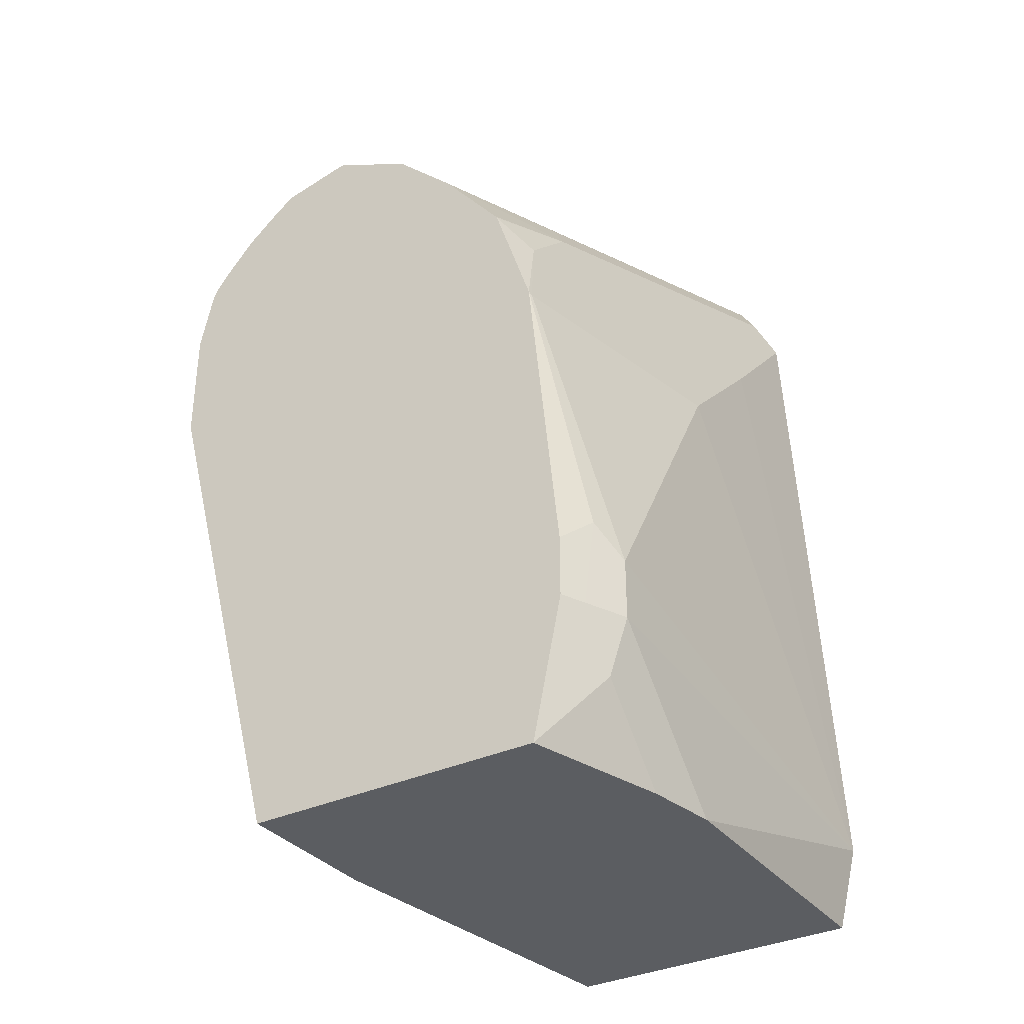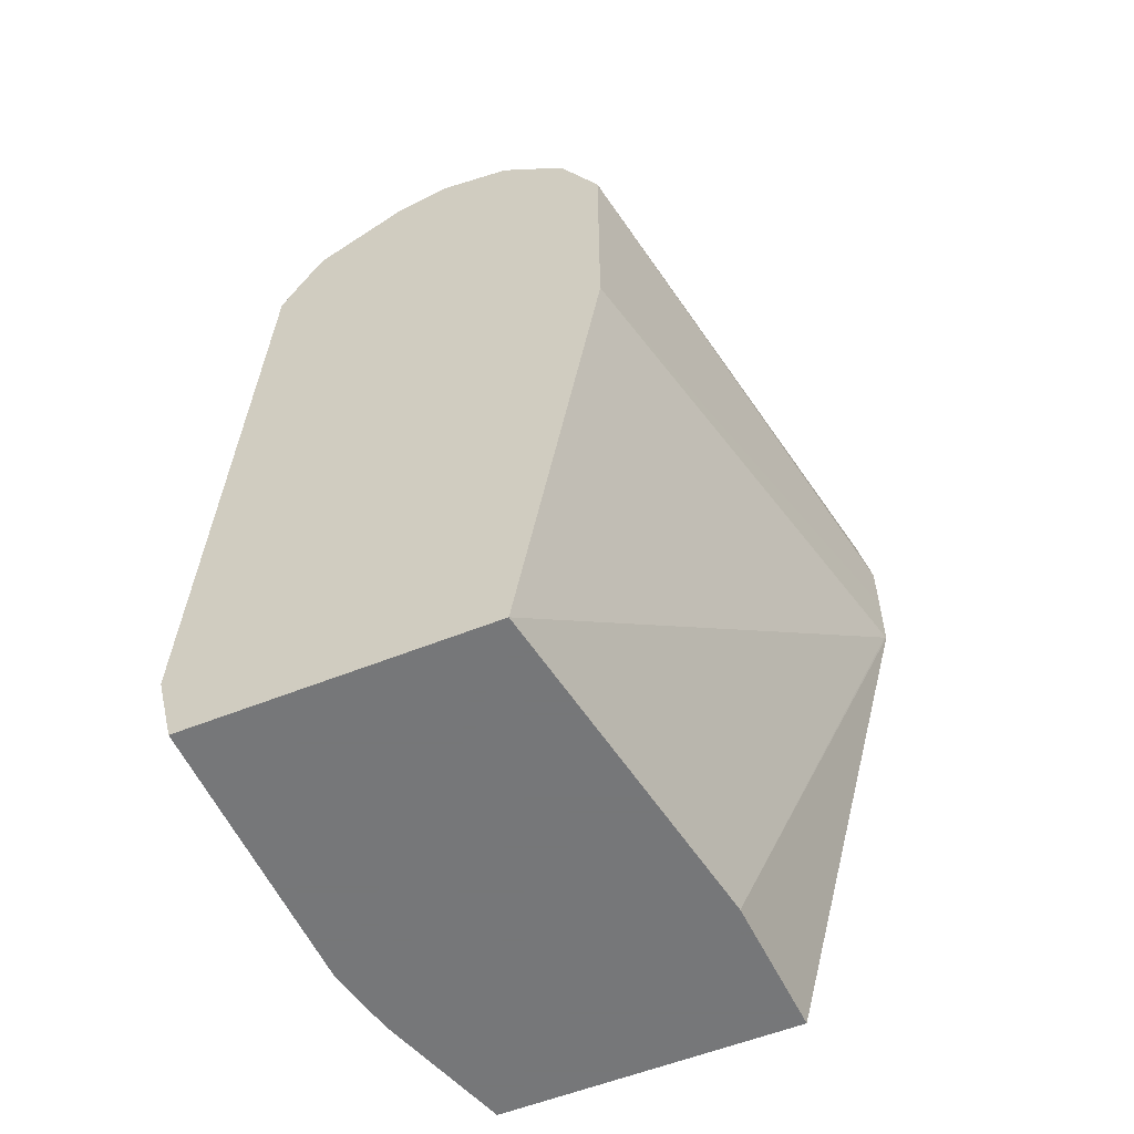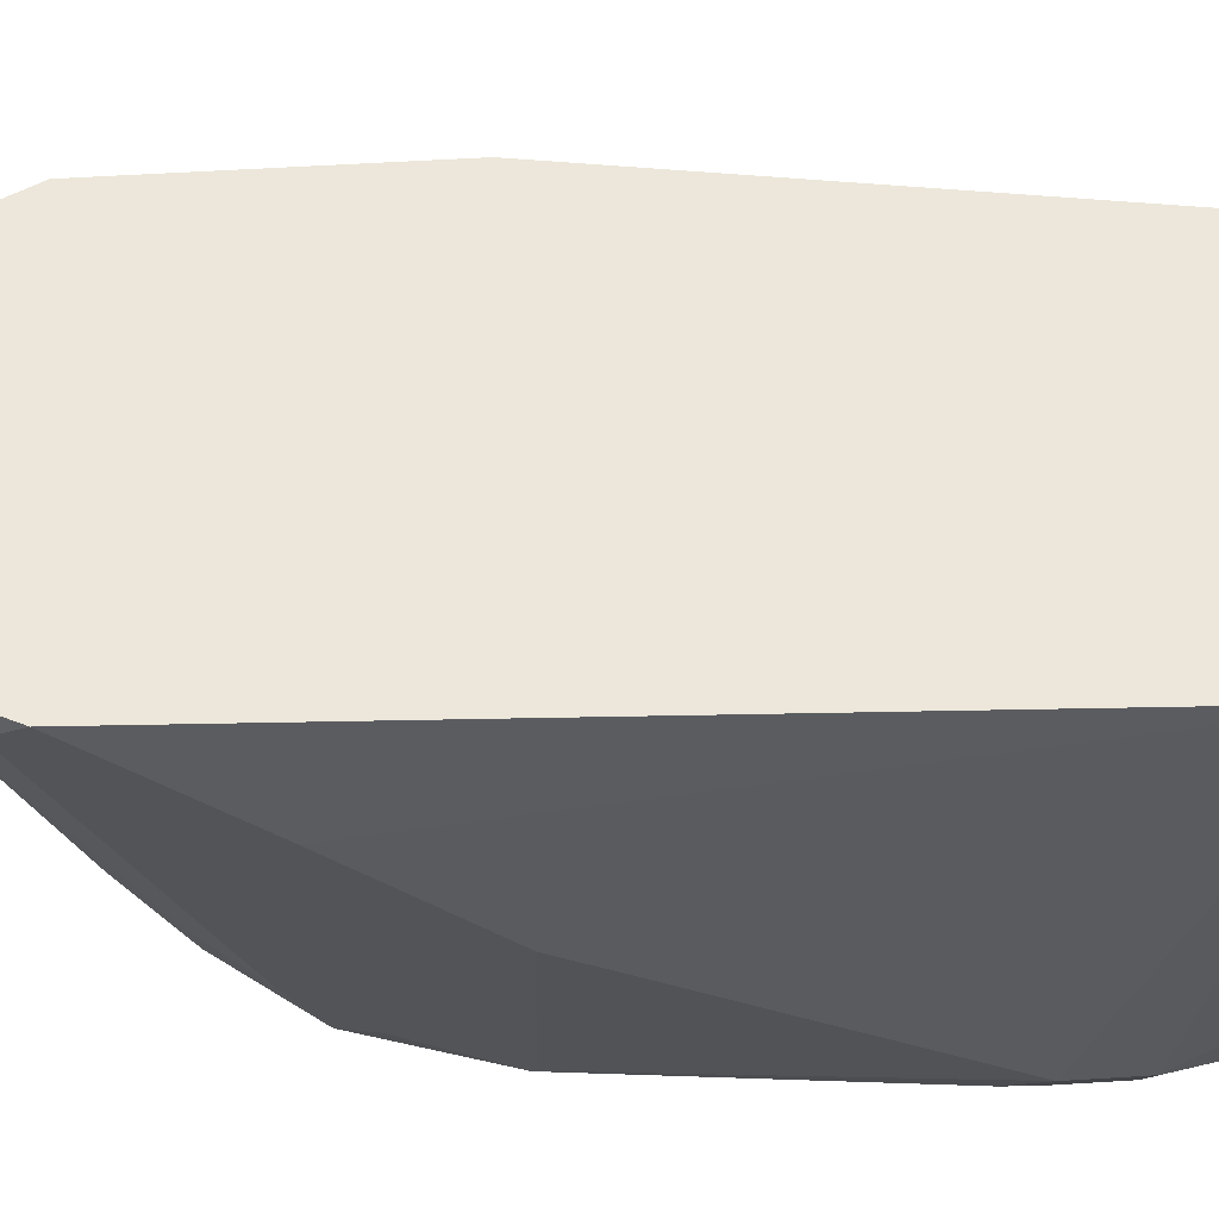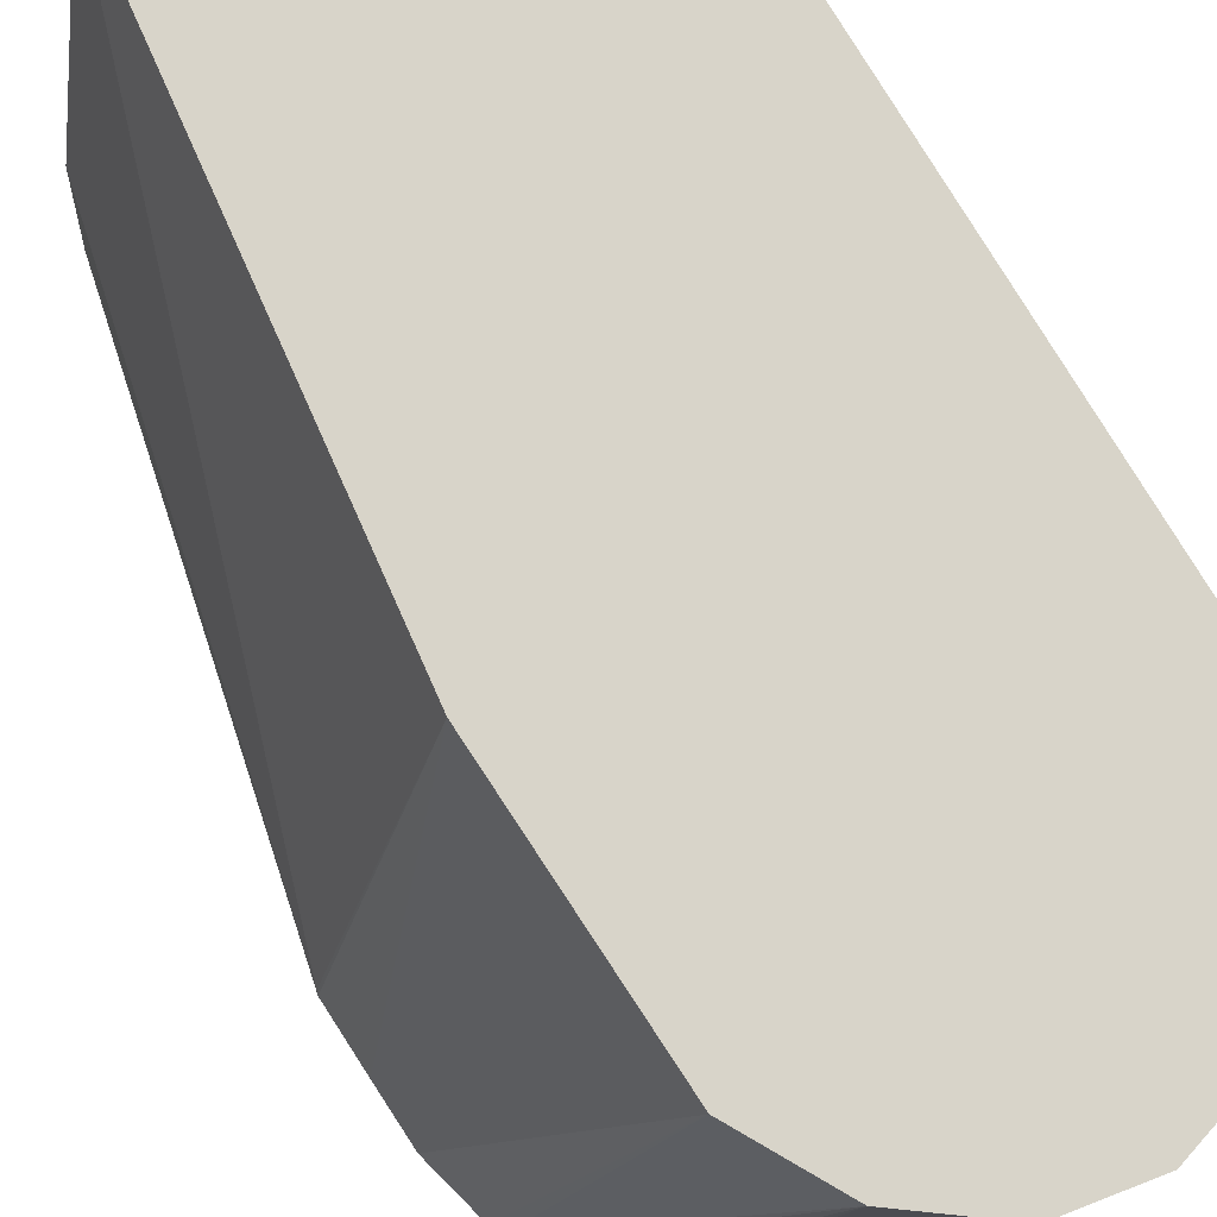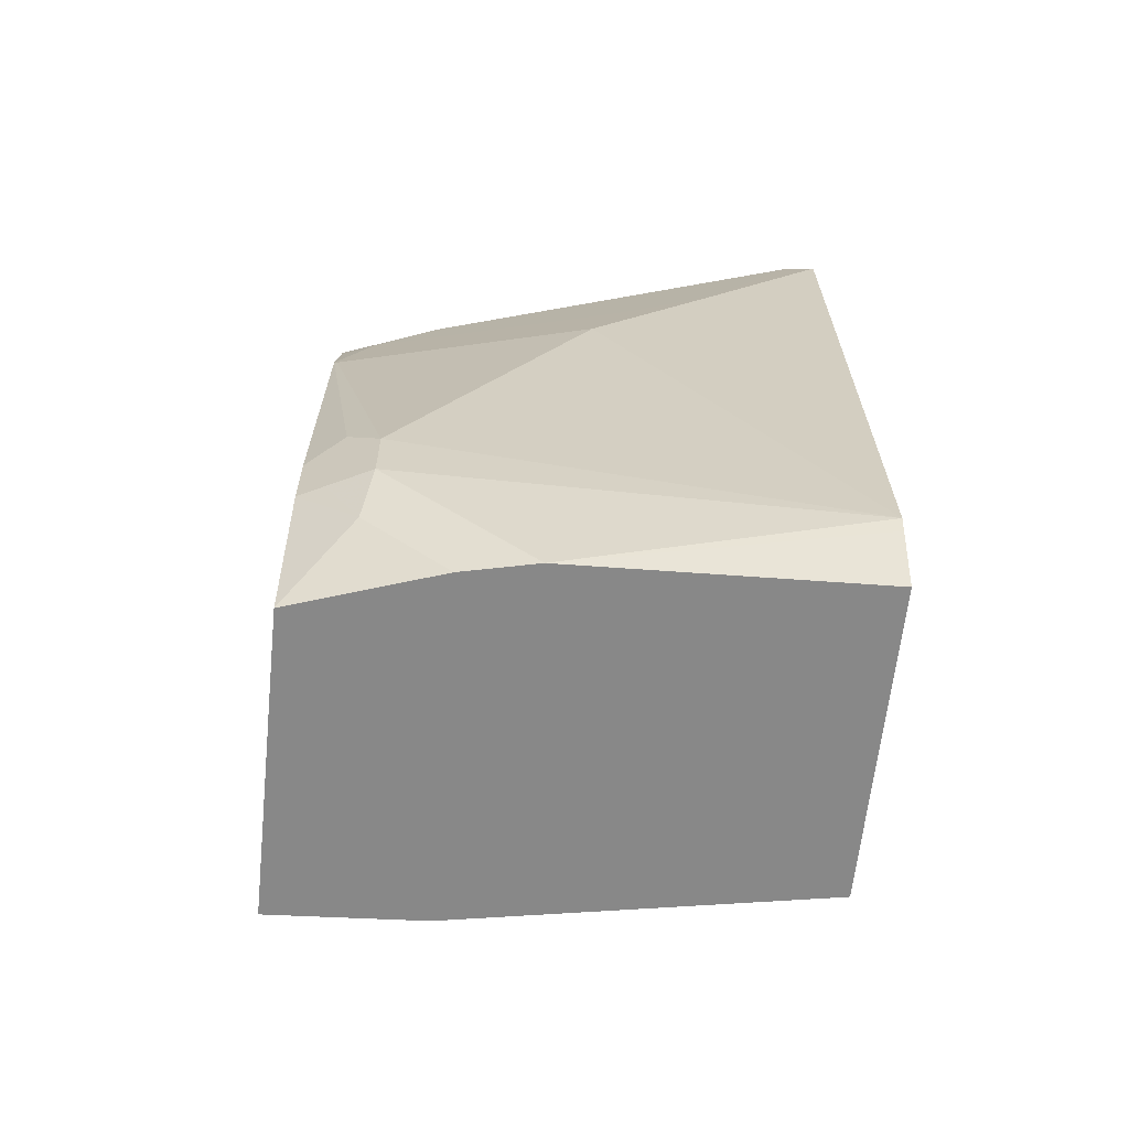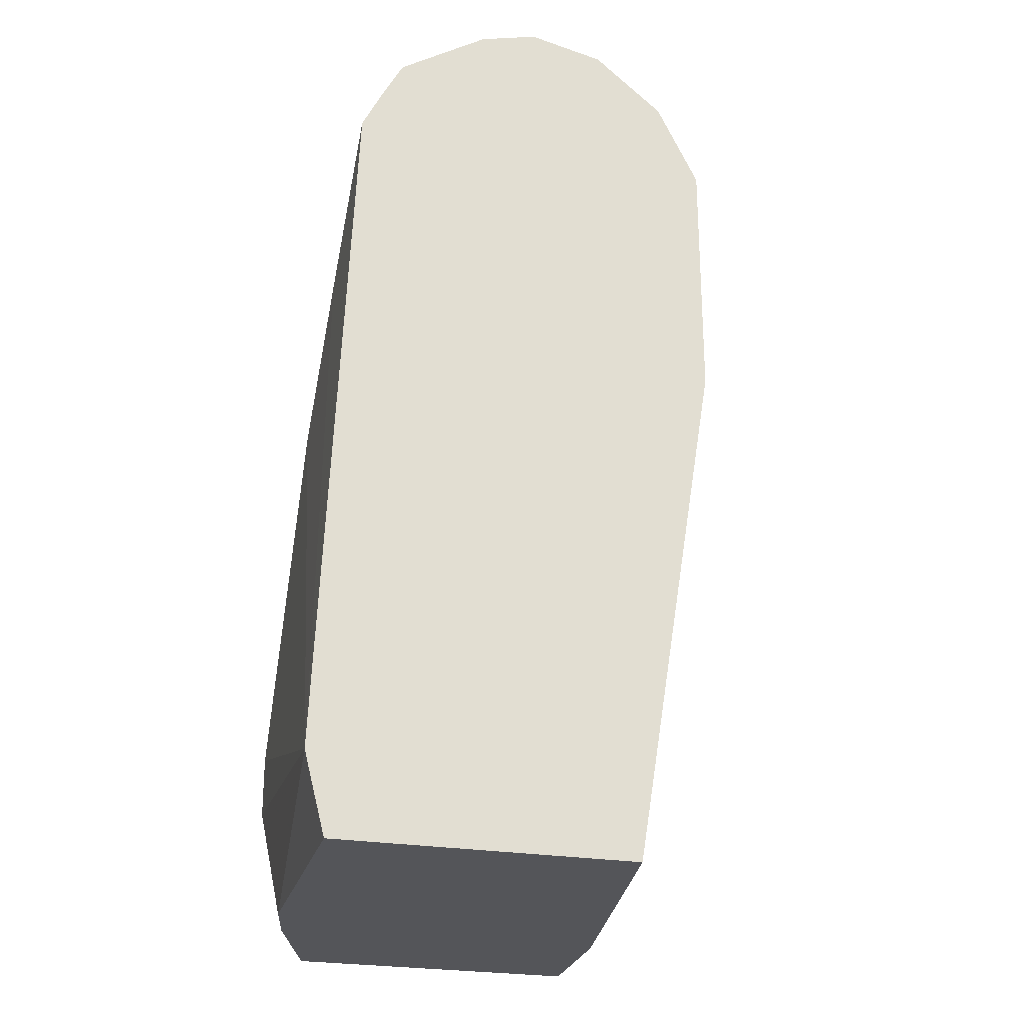
<metadata>
{"format":"obj","ext":"obj","renderer":"f3d","projection":"perspective","resolution":1024,"background":"white","views":[{"elev":-35.4,"azim":-148.8,"up":"+Y"},{"elev":-57.1,"azim":22.6,"up":"+Y"},{"elev":54.1,"azim":-93.8,"up":"+Z"},{"elev":75.5,"azim":146.8,"up":"+Z"},{"elev":-62.8,"azim":-96.0,"up":"+Y"},{"elev":-24.8,"azim":-15.8,"up":"+Y"}]}
</metadata>
<code>
v -0.05977 0.1005 -0.5235
v -0.05977 0.08194 -0.5235
v -0.06388 0.1206 -0.5235
v -0.1005 0.1407 -0.3625
v -0.1005 0.06027 -0.3625
v -0.05988 0.06132 -0.5235
v -0.06532 0.1241 -0.5235
v -0.1139 0.1674 -0.3625
v -0.06028 0.06027 -0.5224
v -0.1275 -0.1066 -0.3625
v -0.1074 -0.1066 -0.4761
v -0.1047 -0.1066 -0.5235
v -0.07034 0.1306 -0.5235
v -0.07034 0.1306 -0.5174
v -0.09043 0.1507 -0.5174
v -0.136 0.1854 -0.3625
v -0.07967 0.1413 -0.5235
v -0.2239 -0.1066 -0.3625
v -0.2009 -0.1066 -0.5235
v -0.09043 0.1507 -0.5235
v -0.0969 0.1557 -0.5235
v -0.1195 0.1607 -0.5235
v -0.1599 0.1905 -0.3625
v -0.2294 -0.08539 -0.3625
v -0.221 -0.1066 -0.456
v -0.216 -0.1066 -0.4786
v -0.216 -0.08036 -0.5048
v -0.2104 -0.06027 -0.5235
v -0.1206 0.1607 -0.5235
v -0.1785 0.1854 -0.3625
v -0.2307 -0.08036 -0.3625
v -0.221 -0.06027 -0.5023
v -0.2143 -0.06027 -0.5157
v -0.216 -0.03011 -0.5124
v -0.2104 -0.04017 -0.5235
v -0.1473 0.1473 -0.5235
v -0.1833 0.1758 -0.3818
v -0.2066 0.1677 -0.3625
v -0.2206 0.1415 -0.3625
v -0.221 0.1005 -0.4019
v -0.221 0.06027 -0.4421
v -0.221 -0.04017 -0.5023
v -0.2009 0.06027 -0.5224
v -0.2004 0.06132 -0.5235
v -0.1674 0.1272 -0.5235
v -0.2073 0.1671 -0.3625
v -0.1859 0.1708 -0.3918
v -0.2145 0.1538 -0.3625
v -0.216 0.1507 -0.3717
v -0.216 0.0904 -0.432
v -0.1959 0.0904 -0.5124
v -0.188 0.1005 -0.5235
v -0.1875 0.1272 -0.4822
v -0.1876 0.1012 -0.5235
v -0.1959 0.1105 -0.4923
v -0.1884 0.1005 -0.5224
f 34 42 43
f 28 34 35
f 31 42 32
f 31 41 42
f 31 40 41
f 31 39 40
f 30 36 37
f 30 37 38
f 29 36 30
f 32 34 33
f 25 31 32
f 27 33 28
f 27 32 33
f 26 32 27
f 25 32 26
f 24 31 25
f 23 29 30
f 22 29 23
f 19 27 28
f 19 26 27
f 18 24 25
f 34 43 44
f 16 21 22
f 28 33 34
f 34 44 35
f 44 51 52
f 36 46 38
f 16 22 23
f 52 55 54
f 52 56 55
f 51 56 52
f 51 55 56
f 49 51 50
f 49 55 51
f 49 53 55
f 46 49 48
f 46 53 49
f 45 55 53
f 36 45 46
f 45 54 55
f 43 51 44
f 41 43 42
f 41 51 43
f 41 50 51
f 40 50 41
f 40 49 50
f 39 49 40
f 39 48 49
f 37 47 38
f 36 47 37
f 36 38 47
f 45 53 46
f 15 17 20
f 32 42 34
f 15 20 21
f 4 7 8
f 3 7 4
f 2 5 6
f 1 5 2
f 1 4 5
f 1 3 4
f 1 7 3
f 1 13 7
f 1 17 13
f 1 20 17
f 1 21 20
f 4 8 16
f 1 29 22
f 1 45 36
f 1 54 45
f 1 52 54
f 1 44 52
f 1 35 44
f 1 28 35
f 1 19 28
f 1 12 19
f 1 6 12
f 1 2 6
f 15 21 16
f 1 36 29
f 4 16 23
f 1 22 21
f 4 30 38
f 13 17 14
f 4 23 30
f 10 12 11
f 10 19 12
f 10 26 19
f 10 25 26
f 10 18 25
f 8 17 15
f 8 14 17
f 8 15 16
f 7 14 8
f 7 13 14
f 9 10 11
f 4 46 48
f 4 38 46
f 6 11 12
f 4 48 39
f 4 39 31
f 4 24 18
f 4 31 24
f 4 10 5
f 5 9 6
f 5 10 9
f 6 9 11
f 4 18 10

</code>
